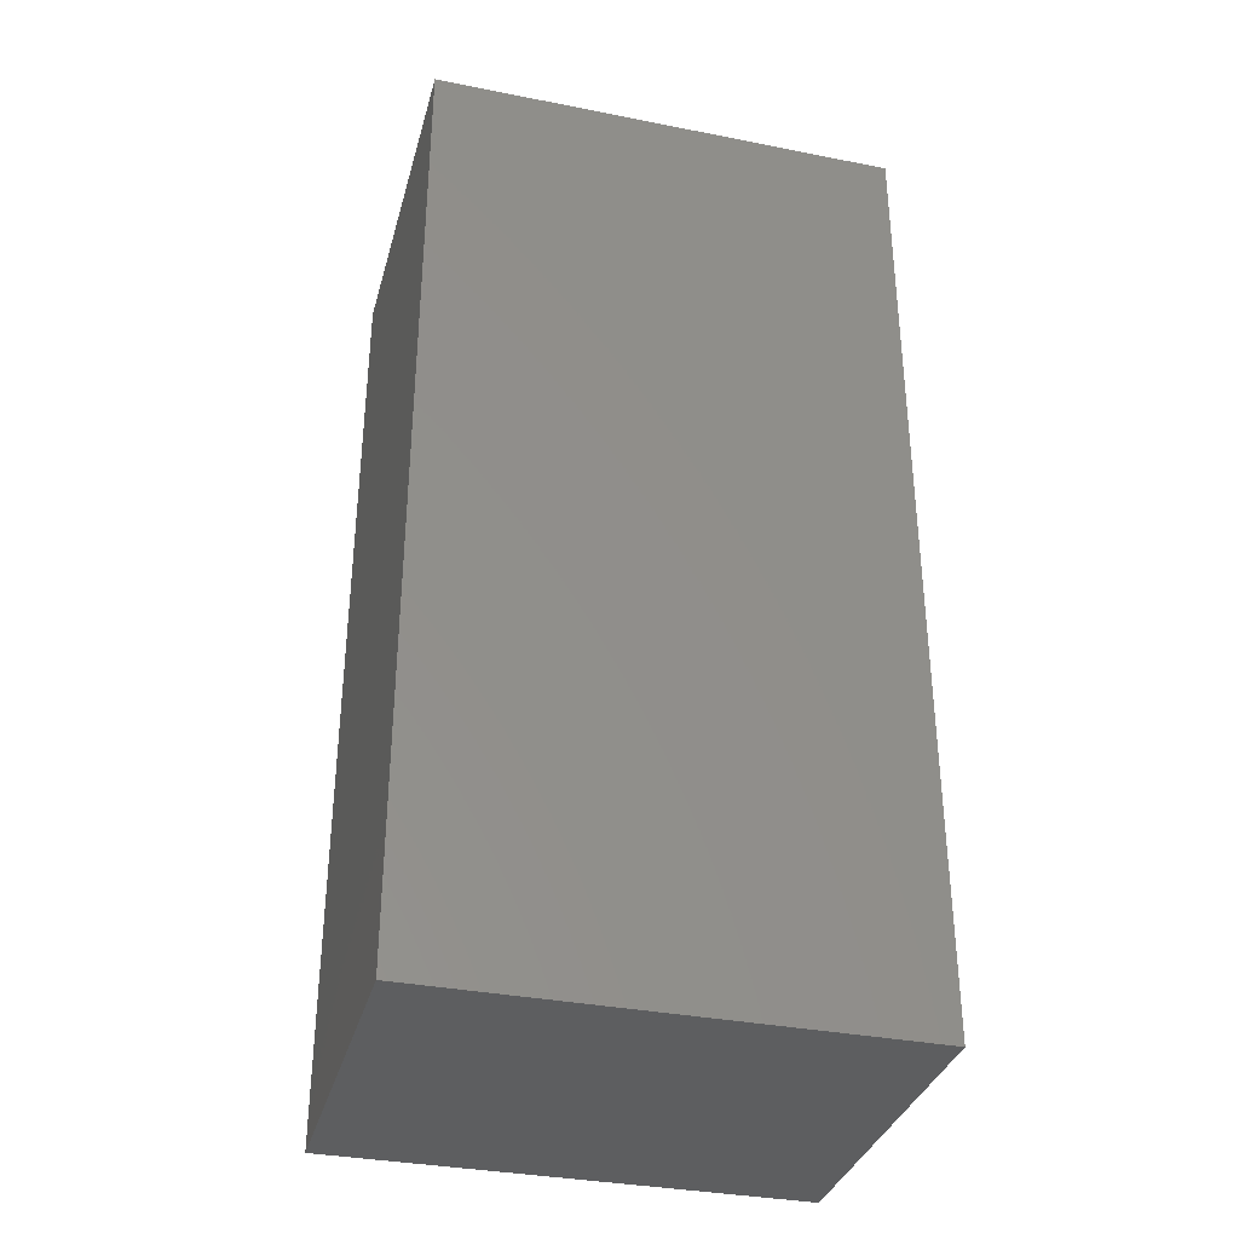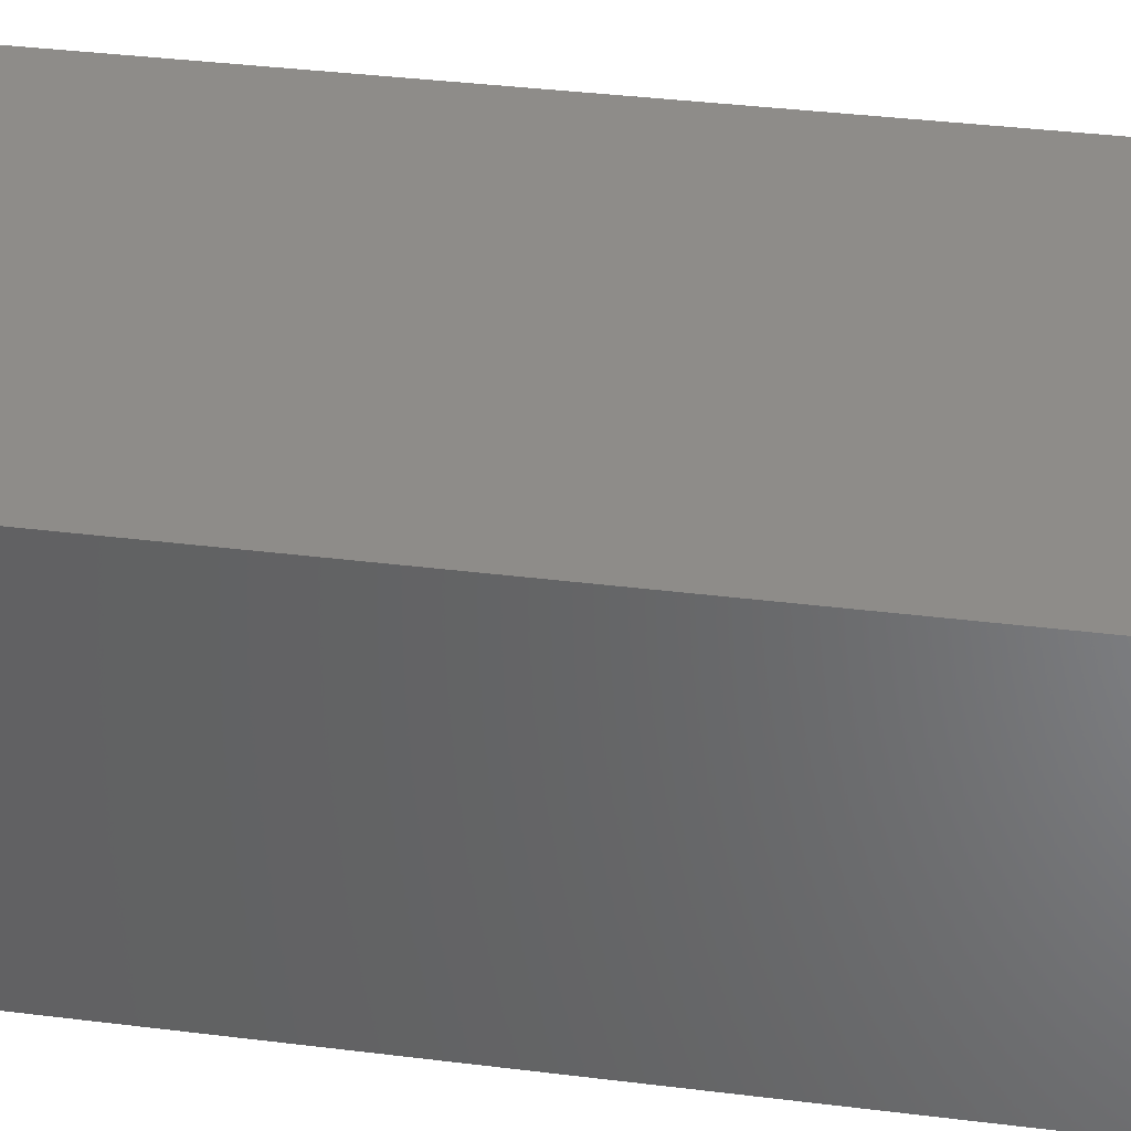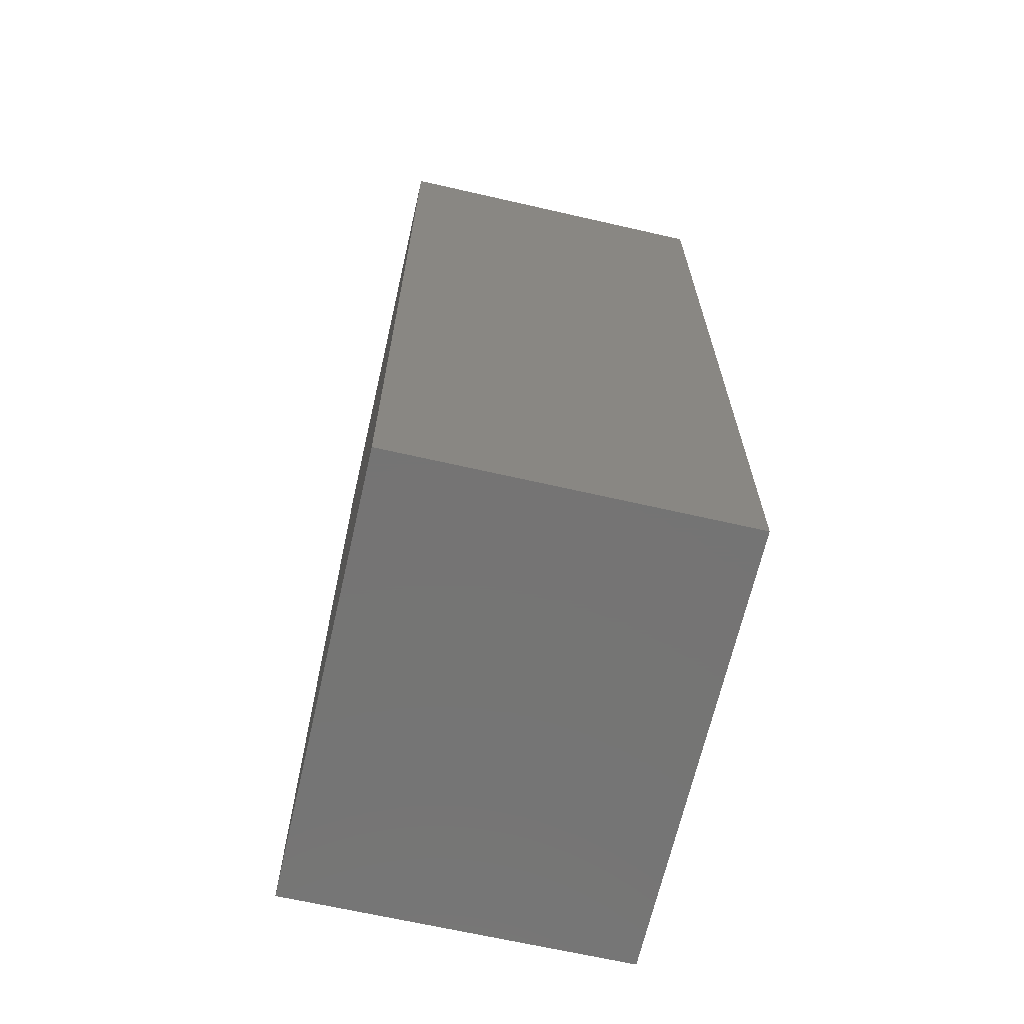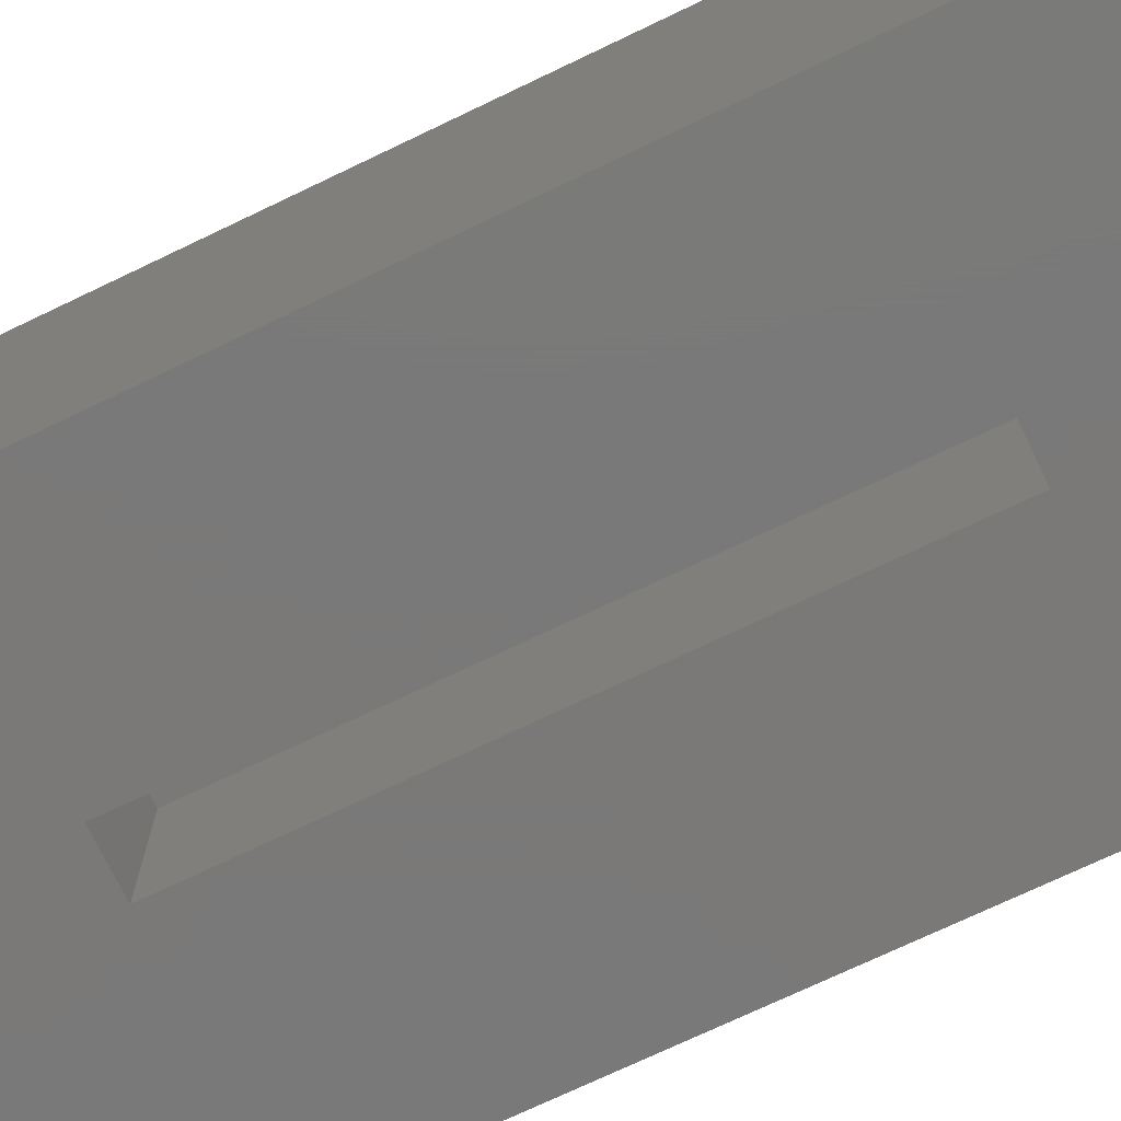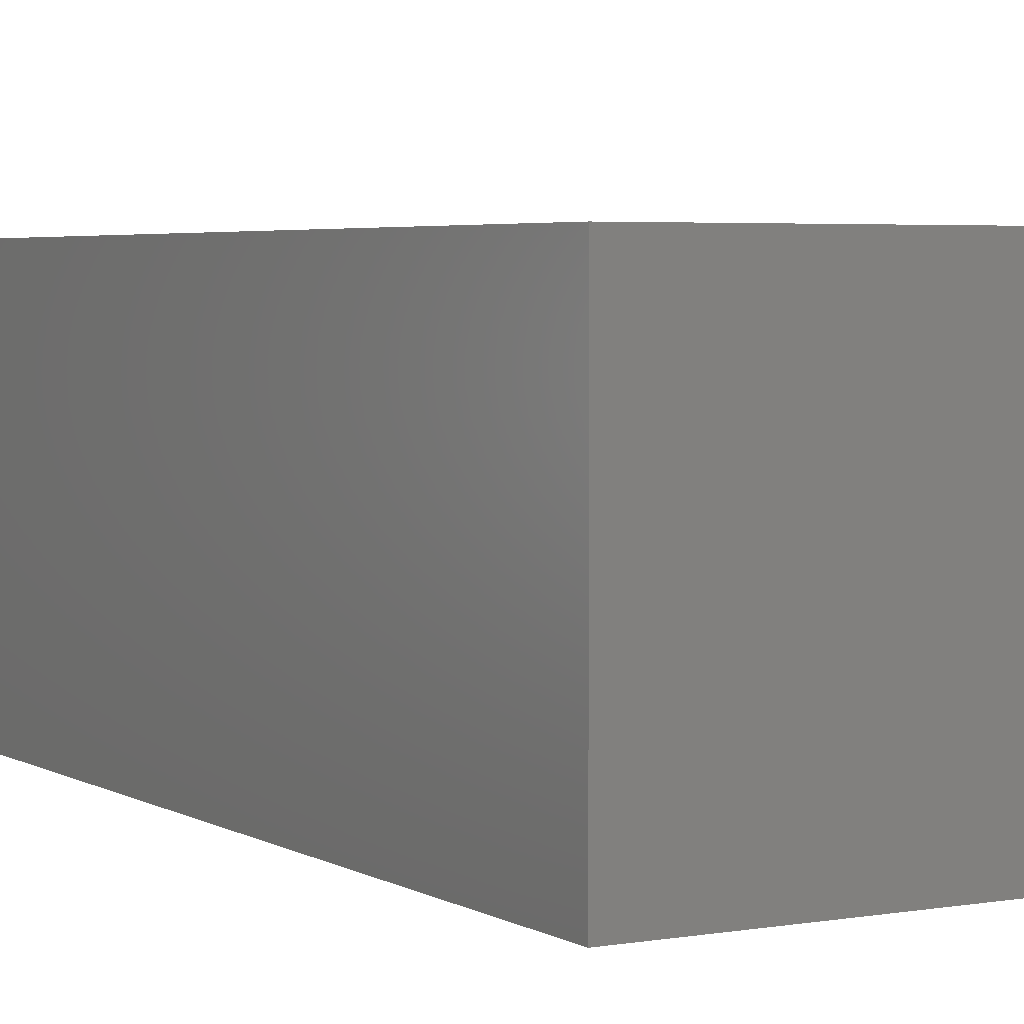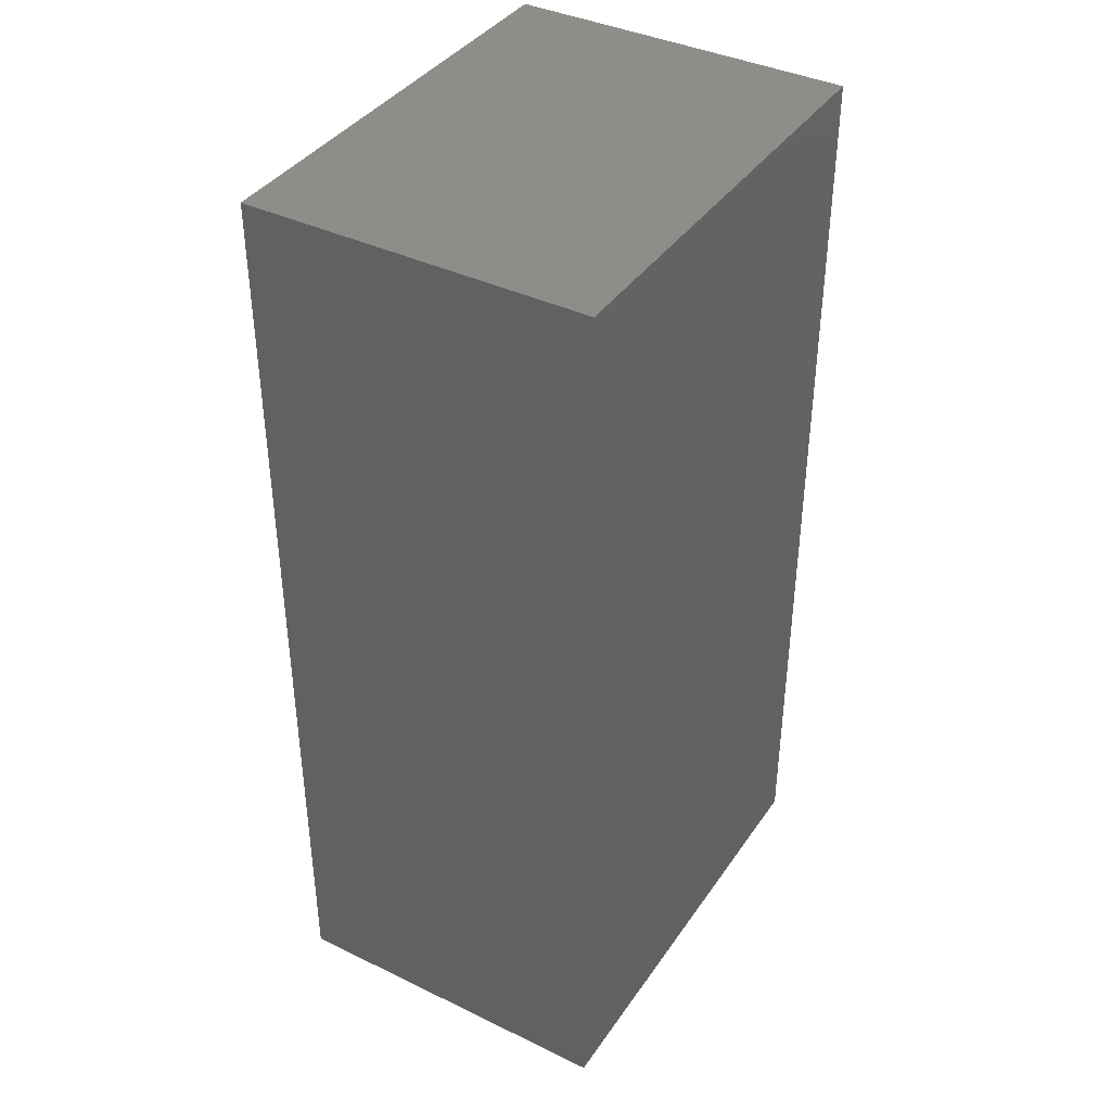
<metadata>
{"format":"stl","ext":"stl","renderer":"f3d","projection":"perspective","resolution":1024,"background":"white","views":[{"elev":-34.5,"azim":165.1,"up":"+Z"},{"elev":38.2,"azim":98.9,"up":"+Y"},{"elev":-66.8,"azim":-102.9,"up":"+Z"},{"elev":-72.6,"azim":115.6,"up":"+Y"},{"elev":3.9,"azim":150.2,"up":"+Y"},{"elev":39.3,"azim":121.0,"up":"+Z"}]}
</metadata>
<code>
# stl→obj: 16 verts, 28 faces
v 0.3594 0 -0.1172
v 0.1484 0 0.09375
v -0.1172 0 -0.1172
v 0.09375 0 0.09375
v -0.1172 0 0.8672
v 0.09375 0 0.6562
v 0.3594 0 0.8672
v 0.1484 0 0.6562
v 0.1484 0.1484 0.09375
v 0.1484 0.1484 0.6562
v 0.09375 0.1484 0.09375
v 0.09375 0.1484 0.6562
v 0.3594 0.3594 -0.1172
v 0.3594 0.3594 0.8672
v -0.1172 0.3594 -0.1172
v -0.1172 0.3594 0.8672
f 1 2 3
f 3 2 4
f 3 4 5
f 5 4 6
f 5 6 7
f 7 6 8
f 7 8 1
f 1 8 2
f 2 8 9
f 9 8 10
f 11 12 4
f 4 12 6
f 4 2 11
f 11 2 9
f 6 12 8
f 8 12 10
f 1 13 7
f 7 13 14
f 13 15 14
f 14 15 16
f 15 3 16
f 16 3 5
f 15 13 3
f 3 13 1
f 16 5 14
f 14 5 7
f 9 10 11
f 11 10 12

</code>
